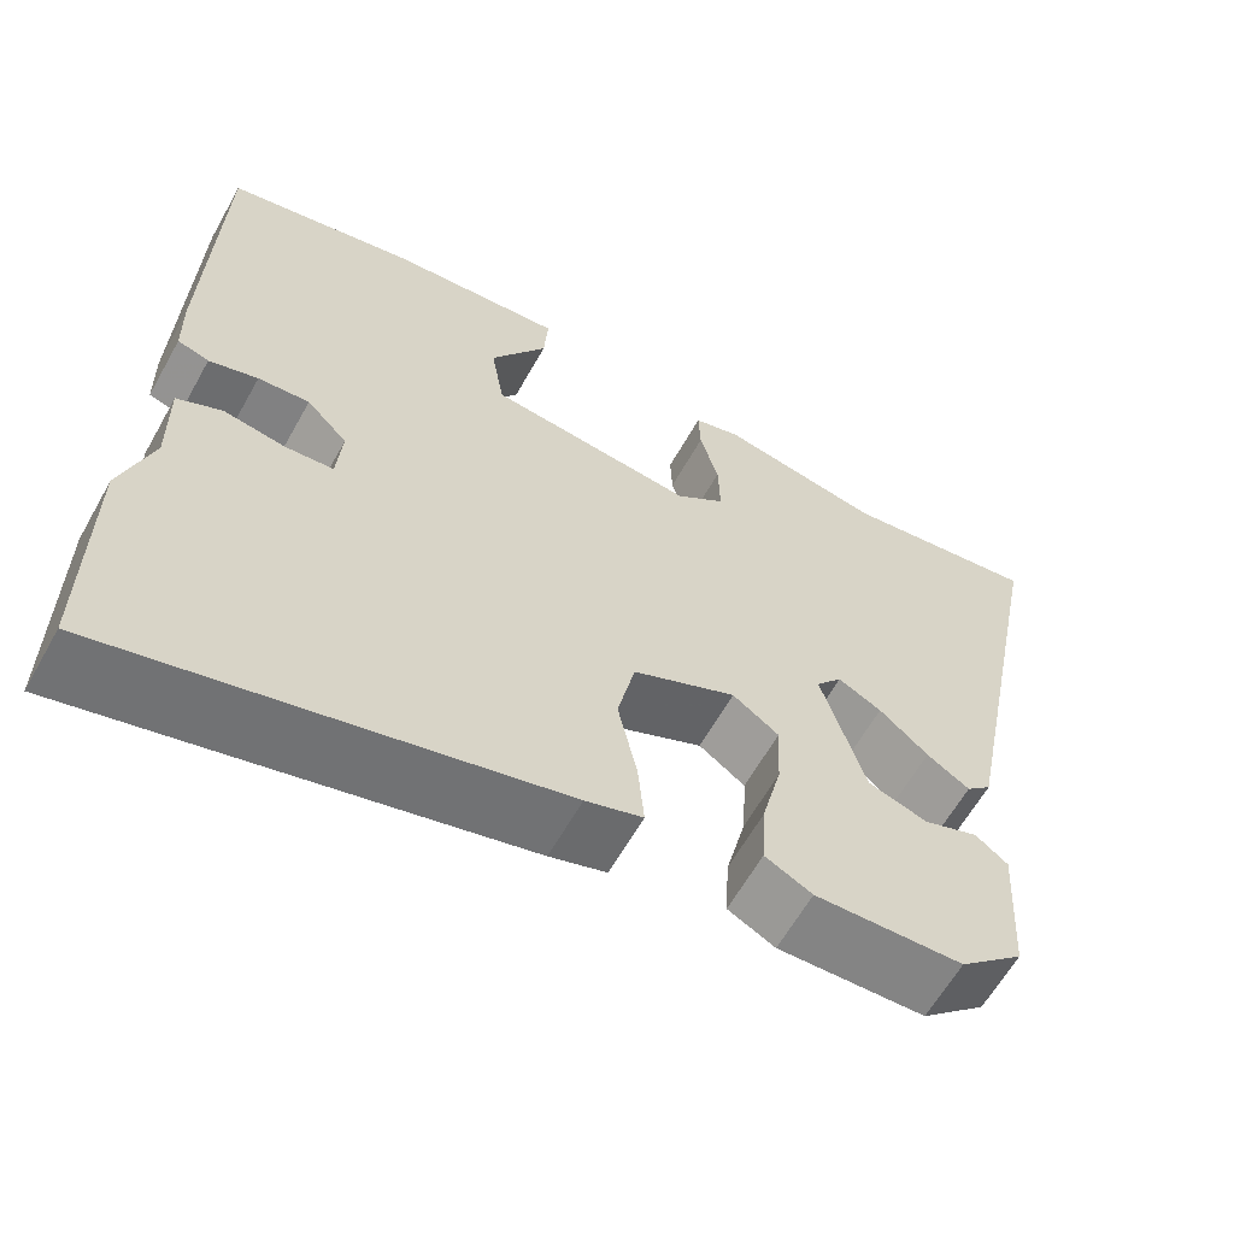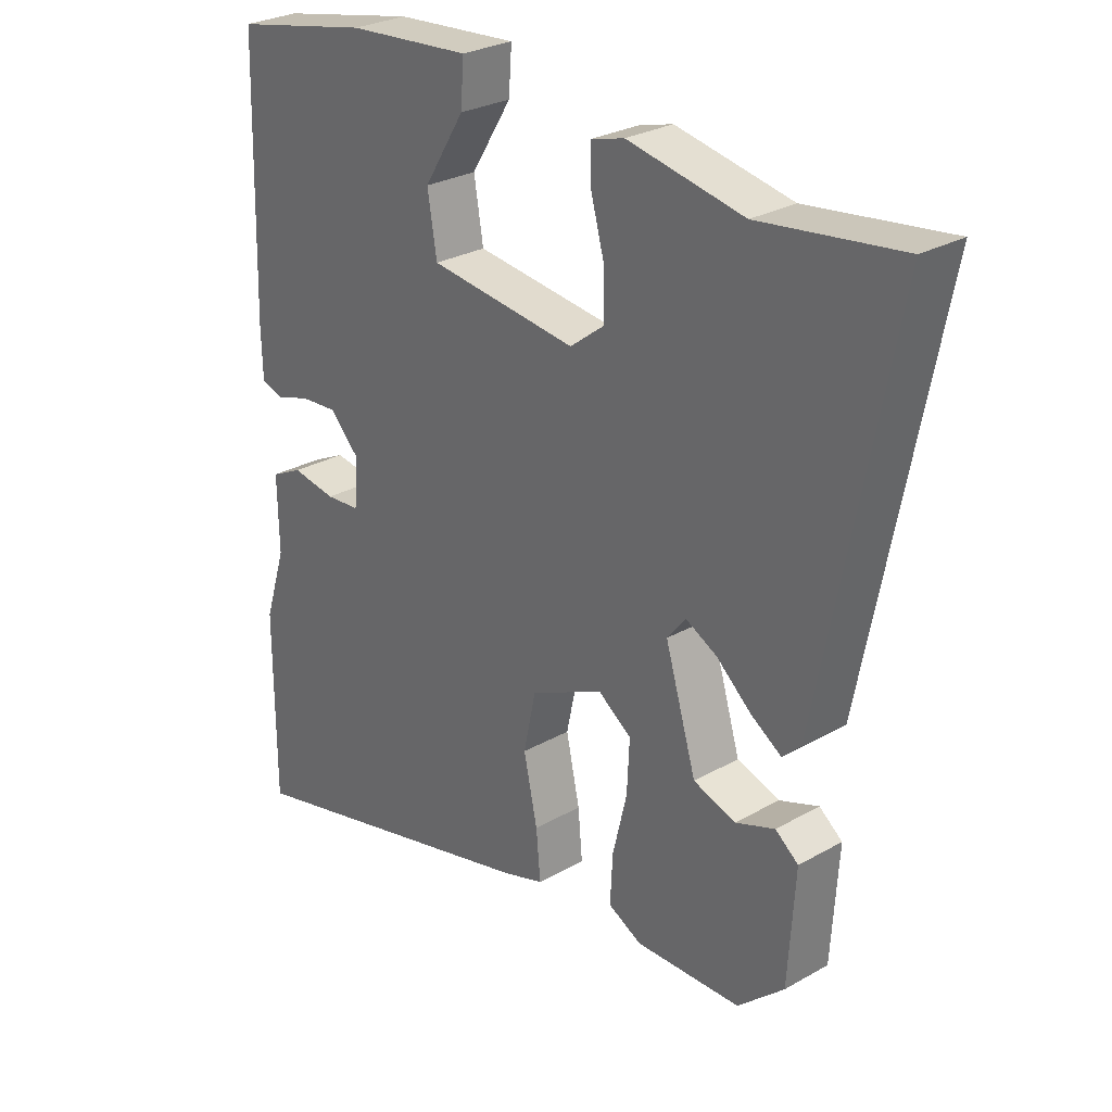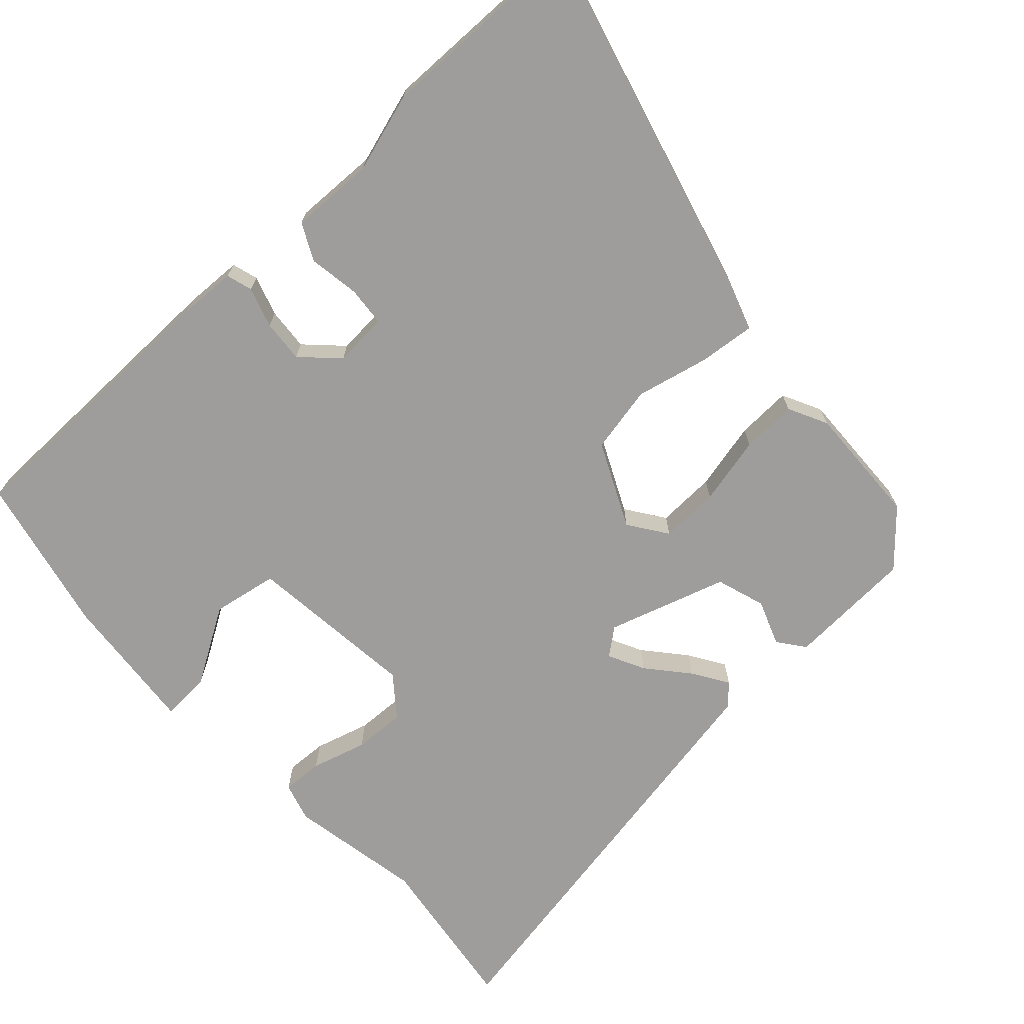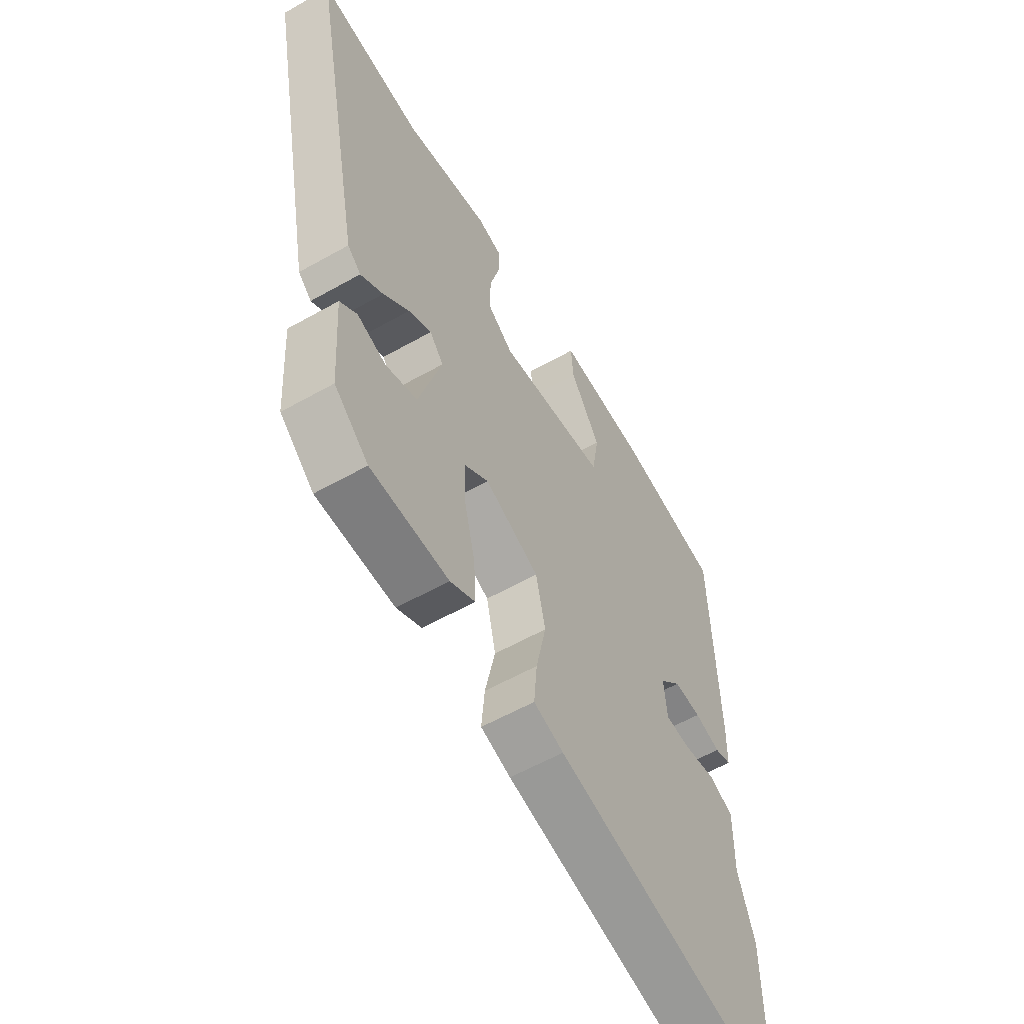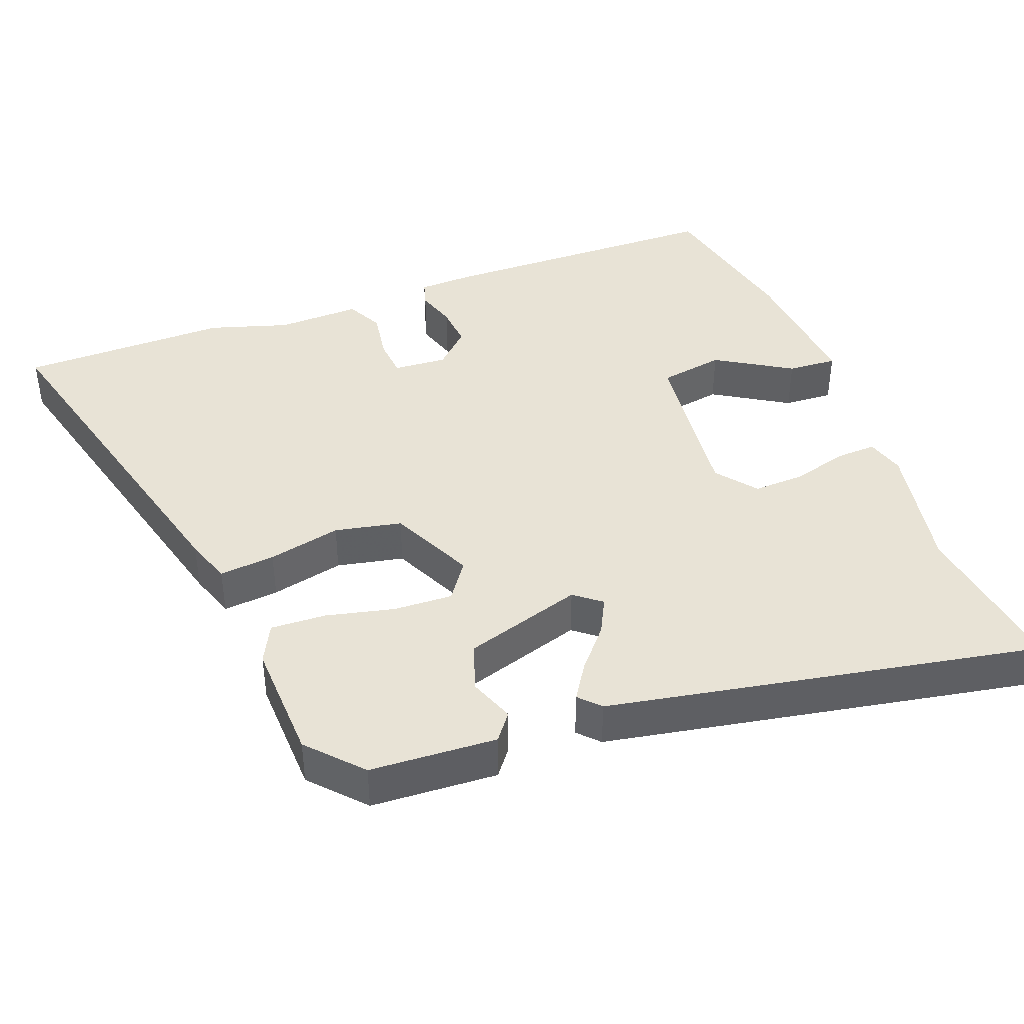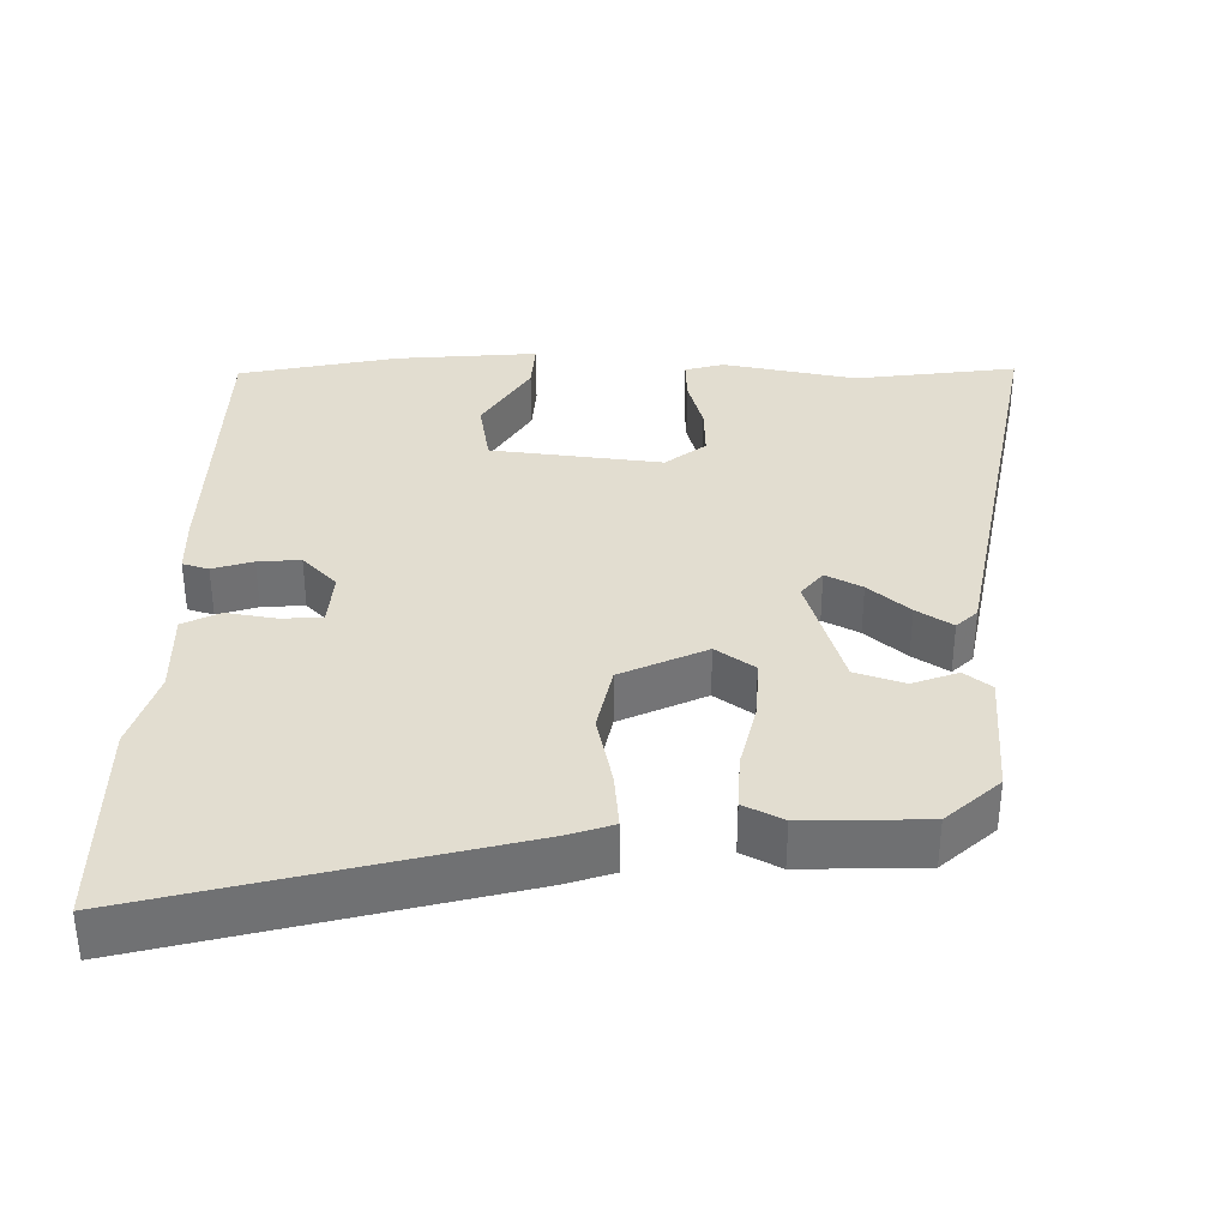
<metadata>
{"format":"obj","ext":"obj","renderer":"f3d","projection":"perspective","resolution":1024,"background":"white","views":[{"elev":-62.0,"azim":150.7,"up":"+Z"},{"elev":27.8,"azim":-130.9,"up":"+Z"},{"elev":-70.6,"azim":131.9,"up":"+Y"},{"elev":-58.0,"azim":-59.6,"up":"+Z"},{"elev":41.5,"azim":-111.3,"up":"+Y"},{"elev":35.2,"azim":-179.5,"up":"+Y"}]}
</metadata>
<code>
v -0.624 0.07 0.516
v -0.398 0.07 0.487
v -0.212 0.07 0.524
v -0.158 0.07 0.509
v -0.16 0.07 0.452
v -0.181 0.07 0.375
v -0.183 0.07 0.303
v -0.127 0.07 0.26
v 0.11 0.07 0.289
v 0.125 0.07 0.38
v 0.06 0.07 0.484
v 0.055 0.07 0.553
v 0.252 0.07 0.538
v 0.473 0.07 0.493
v 0.484 0.07 0.092
v 0.482 0.07 0.013
v 0.446 0.07 0.002
v 0.39 0.07 0.019
v 0.331 0.07 0.023
v 0.284 0.07 -0.026
v 0.29 0.07 -0.101
v 0.345 0.07 -0.105
v 0.416 0.07 -0.093
v 0.467 0.07 -0.118
v 0.465 0.07 -0.235
v 0.5 0.07 -0.345
v 0.5 0.07 -0.637
v -0.007 0.07 -0.511
v -0.072 0.07 -0.49
v -0.065 0.07 -0.412
v -0.043 0.07 -0.31
v -0.063 0.07 -0.217
v -0.181 0.07 -0.163
v -0.234 0.07 -0.201
v -0.23 0.07 -0.283
v -0.207 0.07 -0.378
v -0.203 0.07 -0.455
v -0.257 0.07 -0.483
v -0.426 0.07 -0.479
v -0.5 0.07 -0.413
v -0.511 0.07 -0.237
v -0.474 0.07 -0.208
v -0.411 0.07 -0.231
v -0.343 0.07 -0.208
v -0.293 0.07 -0.042
v -0.323 0.07 -0.005
v -0.373 0.07 -0.031
v -0.429 0.07 -0.08
v -0.478 0.07 -0.112
v -0.507 0.07 -0.085
v -0.624 0 0.516
v -0.398 0 0.487
v -0.212 0 0.524
v -0.158 0 0.509
v -0.16 0 0.452
v -0.181 0 0.375
v -0.183 0 0.303
v -0.127 0 0.26
v 0.11 0 0.289
v 0.125 0 0.38
v 0.06 0 0.484
v 0.055 0 0.553
v 0.252 0 0.538
v 0.473 0 0.493
v 0.484 0 0.092
v 0.482 0 0.013
v 0.446 0 0.002
v 0.39 0 0.019
v 0.331 0 0.023
v 0.284 0 -0.026
v 0.29 0 -0.101
v 0.345 0 -0.105
v 0.416 0 -0.093
v 0.467 0 -0.118
v 0.465 0 -0.235
v 0.5 0 -0.345
v 0.5 0 -0.637
v -0.007 0 -0.511
v -0.072 0 -0.49
v -0.065 0 -0.412
v -0.043 0 -0.31
v -0.063 0 -0.217
v -0.181 0 -0.163
v -0.234 0 -0.201
v -0.23 0 -0.283
v -0.207 0 -0.378
v -0.203 0 -0.455
v -0.257 0 -0.483
v -0.426 0 -0.479
v -0.5 0 -0.413
v -0.511 0 -0.237
v -0.474 0 -0.208
v -0.411 0 -0.231
v -0.343 0 -0.208
v -0.293 0 -0.042
v -0.323 0 -0.005
v -0.373 0 -0.031
v -0.429 0 -0.08
v -0.478 0 -0.112
v -0.507 0 -0.085
f 47 48 49 50
f 46 47 50 1
f 45 46 1 2
f 40 41 42 43
f 40 43 44
f 39 40 44
f 38 39 44
f 35 36 37 38
f 34 35 38 44
f 33 34 44 45
f 28 29 30 31
f 26 27 28 31
f 25 26 31 32
f 22 23 24 25
f 21 22 25 32
f 20 21 32 33
f 15 16 17 18
f 15 18 19
f 14 15 19
f 10 11 12 13
f 9 10 13 14
f 3 4 5 6
f 3 6 7
f 2 3 7
f 45 2 7
f 33 45 7 8
f 20 33 8 9
f 9 14 19 20
f 100 99 98 97
f 51 100 97 96
f 52 51 96 95
f 93 92 91 90
f 94 93 90
f 94 90 89
f 94 89 88
f 88 87 86 85
f 94 88 85 84
f 95 94 84 83
f 81 80 79 78
f 81 78 77 76
f 82 81 76 75
f 75 74 73 72
f 82 75 72 71
f 83 82 71 70
f 68 67 66 65
f 69 68 65
f 69 65 64
f 63 62 61 60
f 64 63 60 59
f 56 55 54 53
f 57 56 53
f 57 53 52
f 57 52 95
f 58 57 95 83
f 59 58 83 70
f 70 69 64 59
f 1 51 52 2
f 2 52 53 3
f 3 53 54 4
f 4 54 55 5
f 5 55 56 6
f 6 56 57 7
f 7 57 58 8
f 8 58 59 9
f 9 59 60 10
f 10 60 61 11
f 11 61 62 12
f 12 62 63 13
f 13 63 64 14
f 14 64 65 15
f 15 65 66 16
f 16 66 67 17
f 17 67 68 18
f 18 68 69 19
f 19 69 70 20
f 20 70 71 21
f 21 71 72 22
f 22 72 73 23
f 23 73 74 24
f 24 74 75 25
f 25 75 76 26
f 26 76 77 27
f 27 77 78 28
f 28 78 79 29
f 29 79 80 30
f 30 80 81 31
f 31 81 82 32
f 32 82 83 33
f 33 83 84 34
f 34 84 85 35
f 35 85 86 36
f 36 86 87 37
f 37 87 88 38
f 38 88 89 39
f 39 89 90 40
f 40 90 91 41
f 41 91 92 42
f 42 92 93 43
f 43 93 94 44
f 44 94 95 45
f 45 95 96 46
f 46 96 97 47
f 47 97 98 48
f 48 98 99 49
f 49 99 100 50
f 50 100 51 1

</code>
